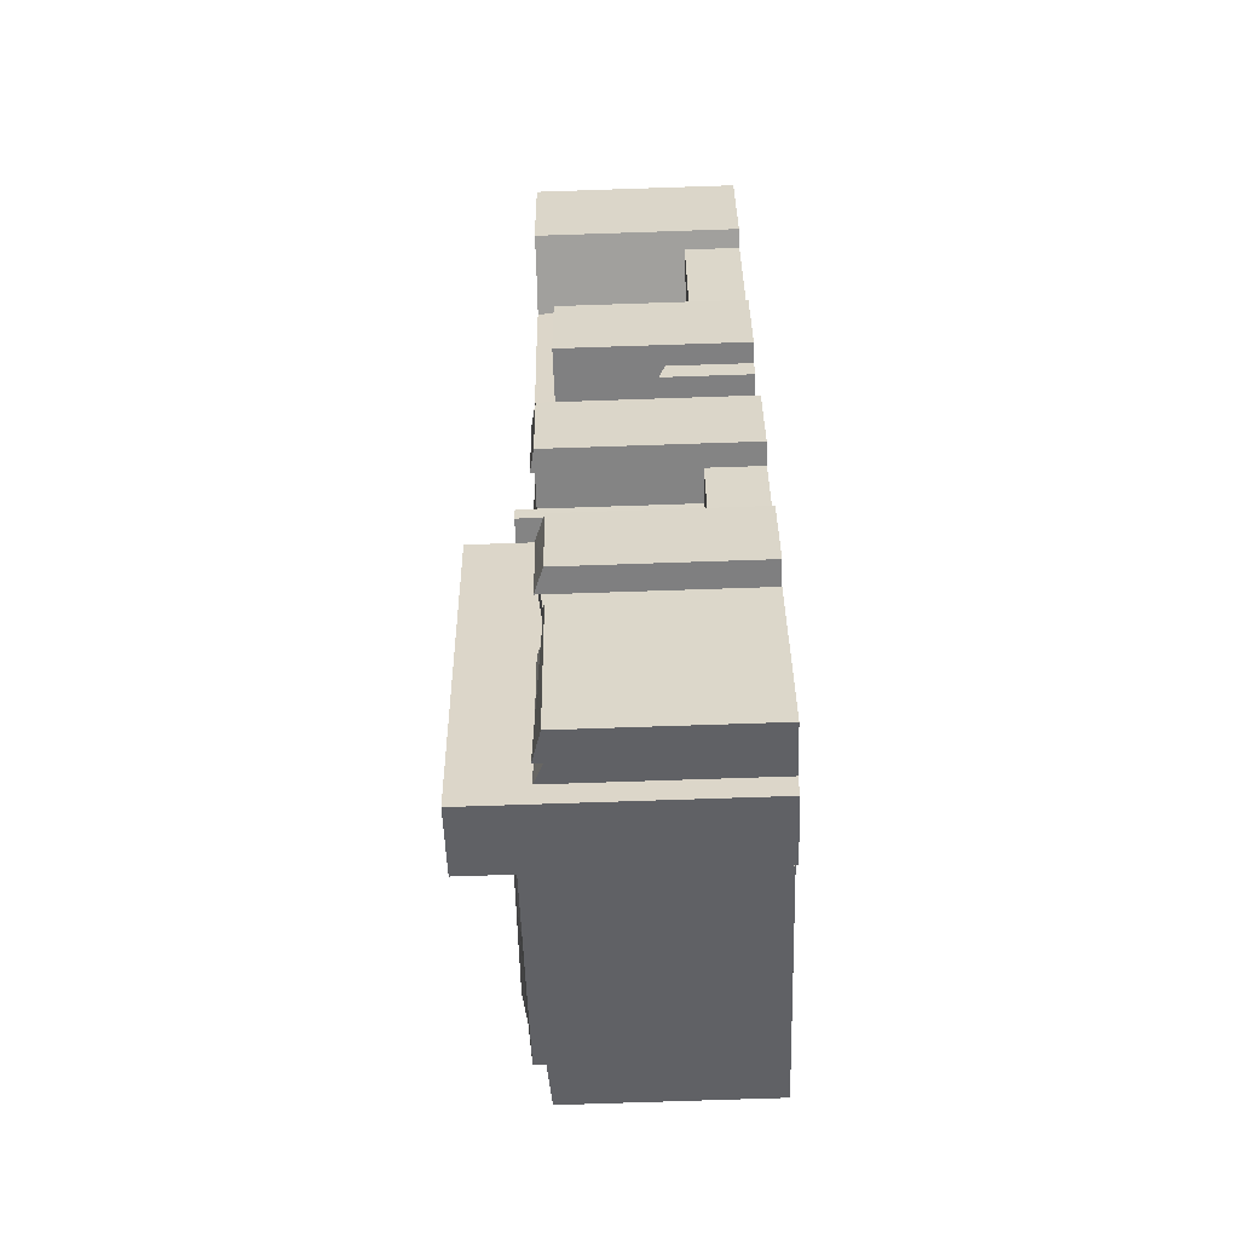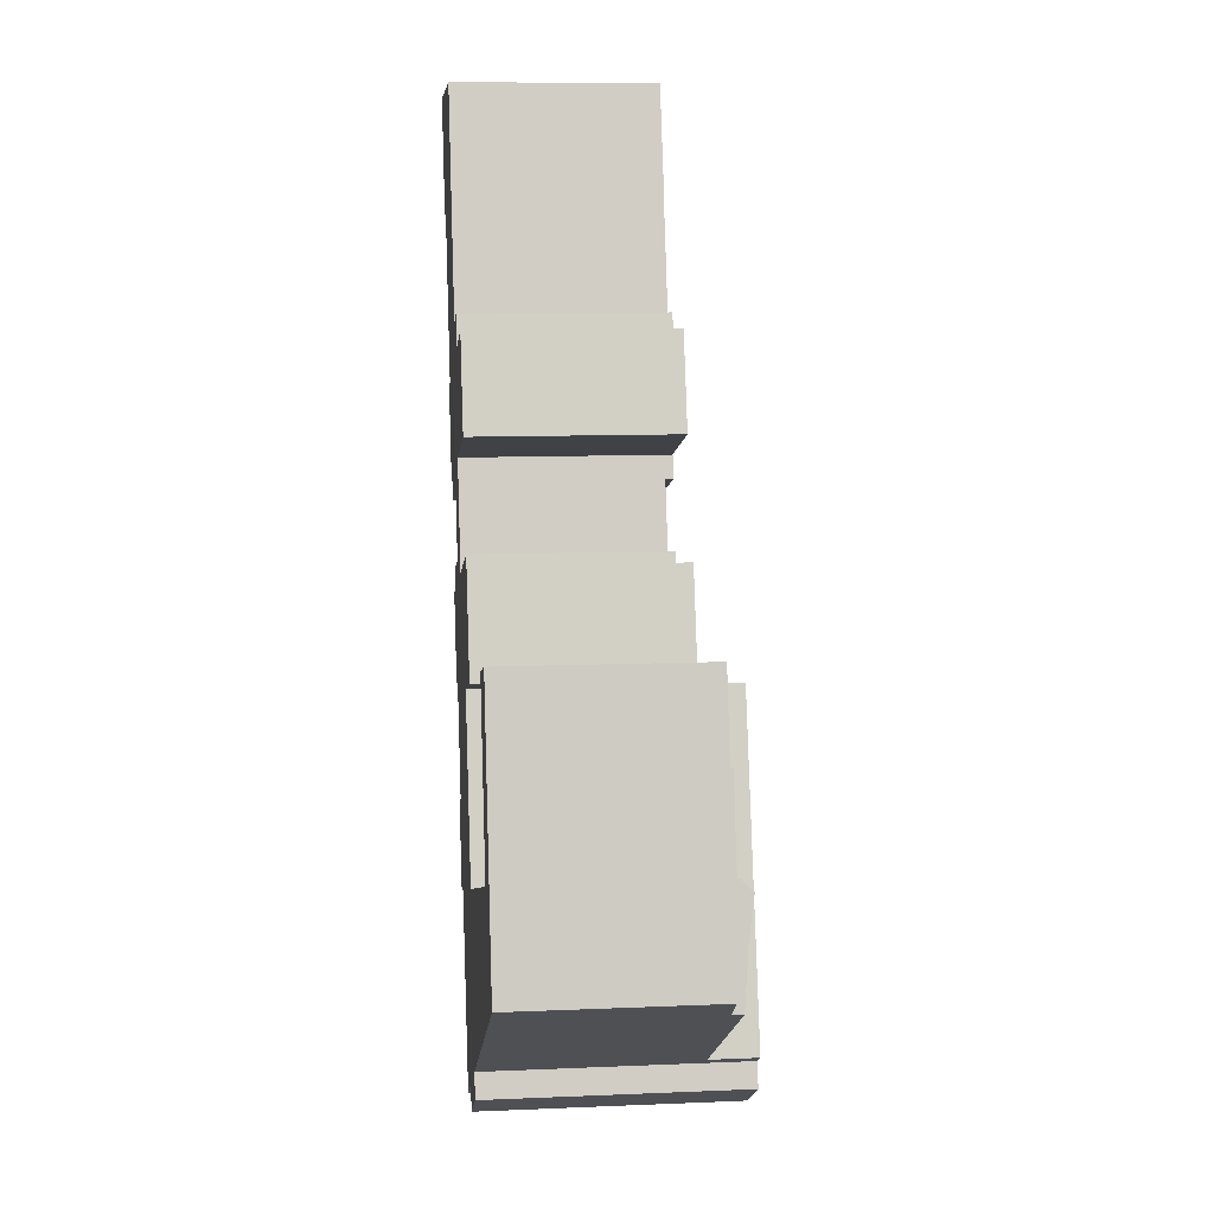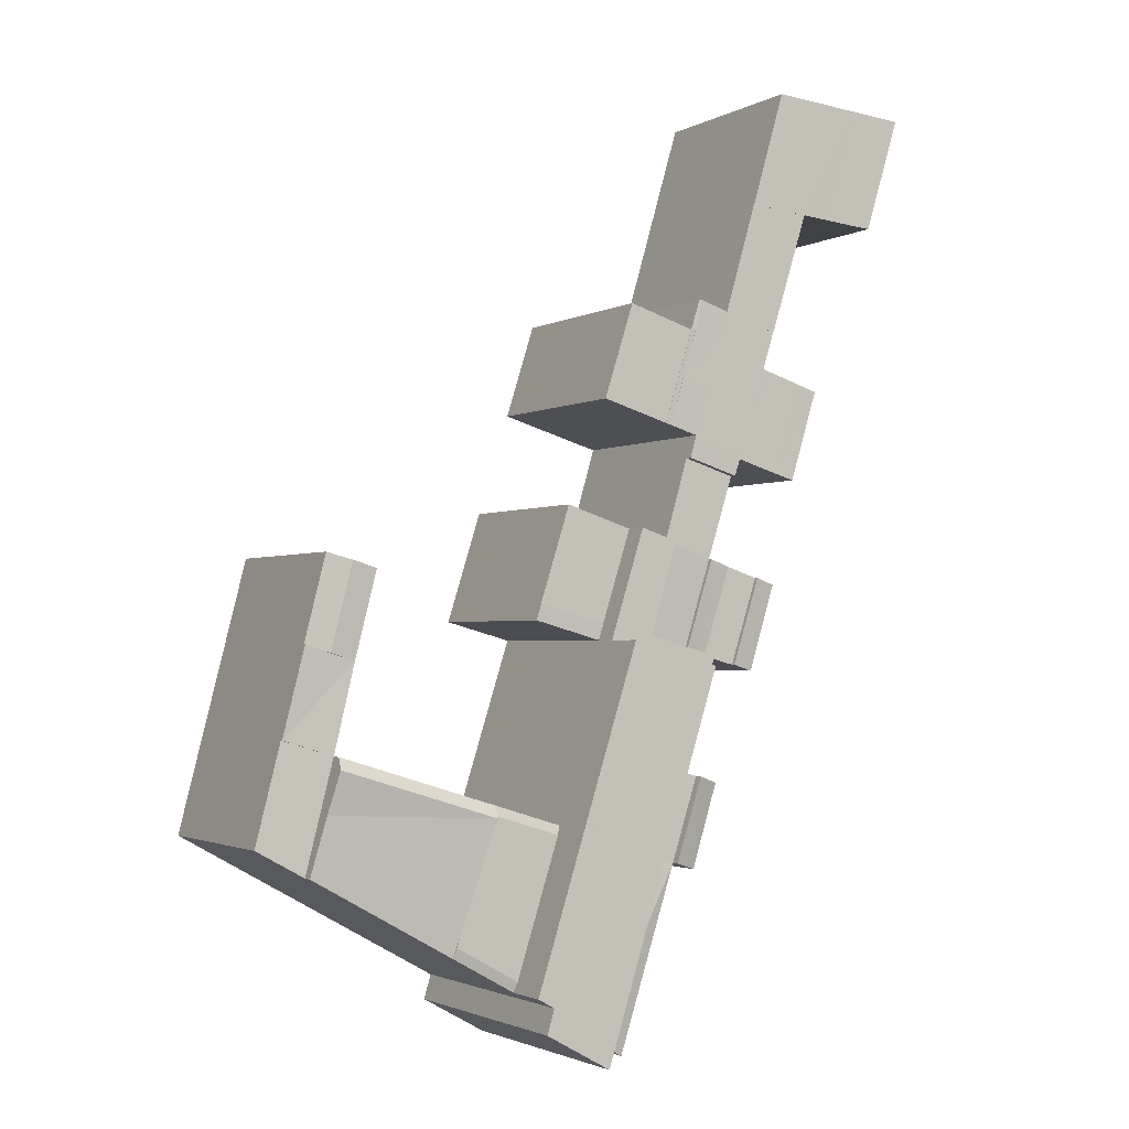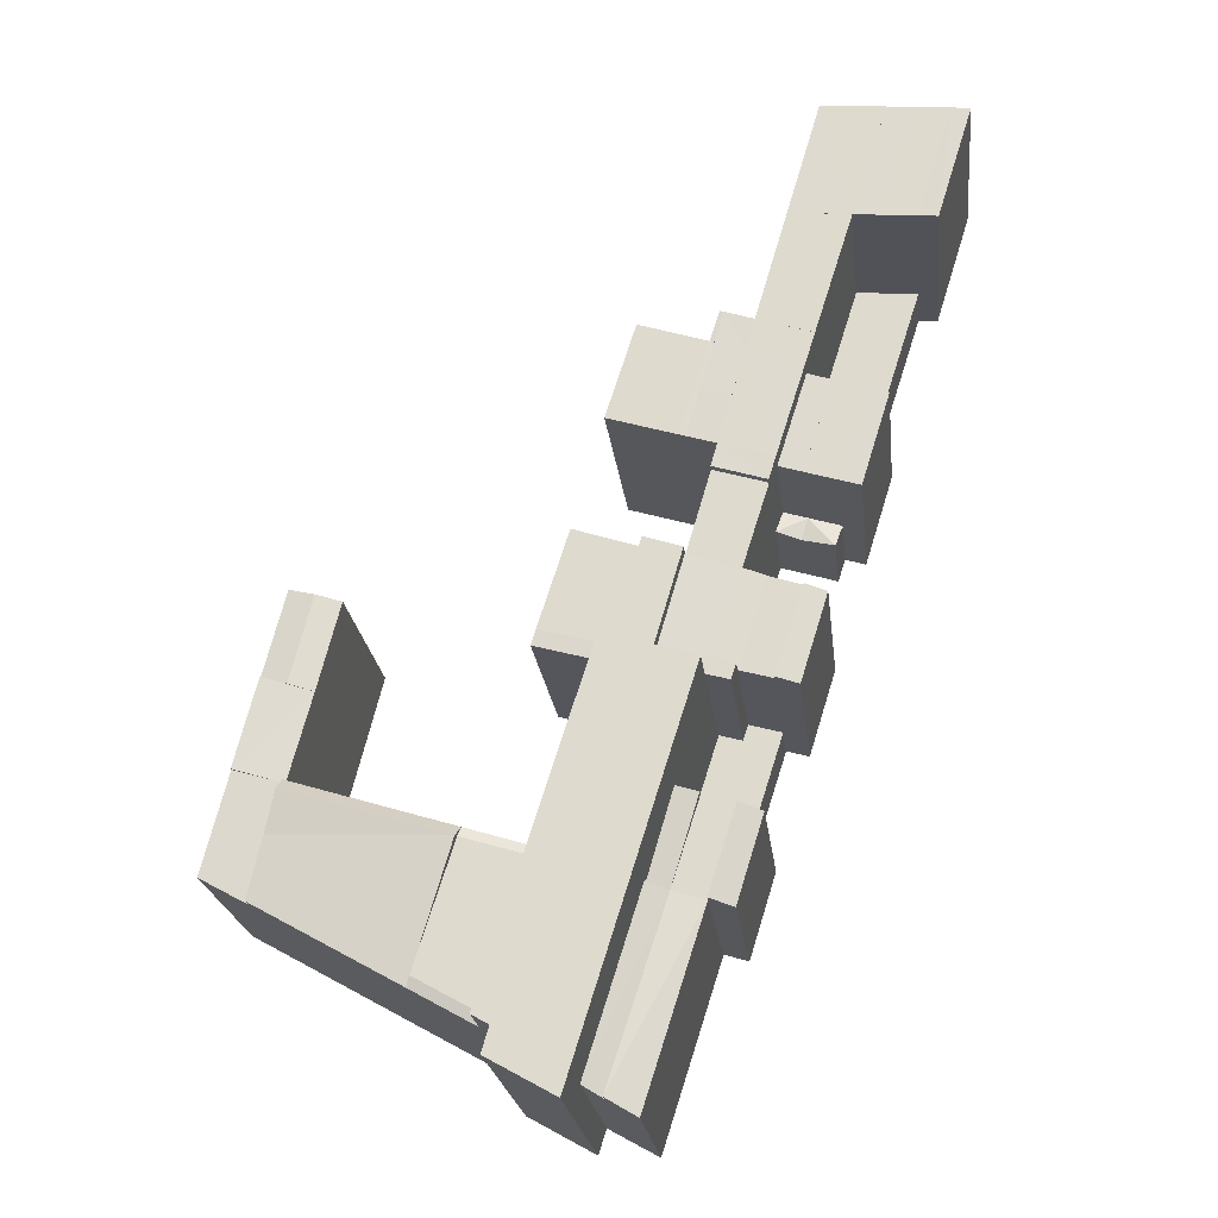
<metadata>
{"format":"obj","ext":"obj","renderer":"f3d","projection":"perspective","resolution":1024,"background":"white","views":[{"elev":-76.8,"azim":-88.1,"up":"+Z"},{"elev":10.3,"azim":83.8,"up":"+Z"},{"elev":-2.0,"azim":151.0,"up":"+Z"},{"elev":-22.1,"azim":-173.5,"up":"+Z"}]}
</metadata>
<code>
v  44.49 3.872e-15 -63.23
v  50.03 4.681e-15 -76.44
v  45.72 3.847e-15 -62.83
v  48.49 4.707e-15 -76.86
v  44.92 4.917e-15 -80.3
v  44.25 4.778e-15 -78.03
v  49.16 4.846e-15 -79.13
v  40.31 3.955e-15 -64.59
v  35.96 2.094e-15 -34.2
v  40.92 2.919e-15 -47.67
v  36.59 2.082e-15 -34
v  40 2.936e-15 -47.94
v  31.77 2.176e-15 -35.53
v  35.79 3.014e-15 -49.22
v  34.63 1.817e-15 -29.67
v  35.17 1.806e-15 -29.5
v  30.44 1.898e-15 -31
v  45.95 6.625e-15 -108.2
v  48.88 5.743e-15 -93.79
v  42.07 5.871e-15 -95.88
v  52.52 6.502e-15 -106.2
v  37.79 5.038e-15 -82.27
v  42.83 6.684e-15 -109.2
v  38.89 5.931e-15 -96.85
v  34.5 5.093e-15 -83.18
v  38.15 6.772e-15 -110.6
v  34.21 6.019e-15 -98.29
v  29.78 5.173e-15 -84.48
v  37.08 4.9e-15 -80.02
v  32.97 4.101e-15 -66.97
v  33.78 4.955e-15 -80.93
v  29.65 4.167e-15 -68.05
v  29.06 5.035e-15 -82.23
v  25 4.259e-15 -69.56
v  32.1 3.932e-15 -64.21
v  39.49 3.785e-15 -61.82
v  36.76 3.216e-15 -52.51
v  29.15 3.357e-15 -54.82
v  28.11 3.156e-15 -51.54
v  28.77 3.998e-15 -65.3
v  25.74 3.42e-15 -55.85
v  24.69 3.22e-15 -52.58
v  24.11 4.091e-15 -66.81
v  21.06 3.507e-15 -57.27
v  20.01 3.306e-15 -54
v  23.86 2.329e-15 -38.04
v  20.38 2.397e-15 -39.14
v  22.45 2.054e-15 -33.54
v  16.84 9.632e-16 -15.73
v  25.72 9.127e-16 -14.91
v  20.77 -1.181e-16 1.929
v  11.55 -6.57e-17 1.073
v  18.94 2.122e-15 -34.65
v  12.99 9.851e-16 -16.09
v  7.605 -4.325e-17 0.7063
v  15.72 2.487e-15 -40.62
v  14.28 2.212e-15 -36.13
v  7.999 1.013e-15 -16.55
v  2.614 -1.487e-17 0.2428
v  34.7 6.837e-15 -111.7
v  30.87 6.081e-15 -99.32
v  21.93 4.32e-15 -70.56
v  25.84 5.09e-15 -83.12
v  17.06 3.361e-15 -54.89
v  12.9 2.542e-15 -41.51
v  5.225 1.029e-15 -16.81
v  0 0 0
v  59.59 7.977e-15 -130.3
v  64.58 8.061e-15 -131.6
v  63.53 7.842e-15 -128.1
v  60.64 8.195e-15 -133.8
v  53.89 8.171e-15 -133.4
v  55.01 8.388e-15 -137
v  102.9 6.496e-15 -106.1
v  91.91 5.762e-15 -94.1
v  95.95 6.733e-15 -110
v  99.24 5.624e-15 -91.85
v  68.72 6.197e-15 -101.2
v  75.17 7.444e-15 -121.6
v  65.95 7.759e-15 -126.7
v  58.84 6.383e-15 -104.2
v  56.72 6.423e-15 -104.9
v  51.12 8.266e-15 -135
v  46.76 8.415e-15 -137.4
v  88.72 4.994e-15 -81.56
v  96.05 4.857e-15 -79.32
v  85.55 4.23e-15 -69.08
v  92.92 4.106e-15 -67.05
v  50.75 4.819e-15 -78.7
v  60.01 4.512e-15 -73.68
v  60.72 4.65e-15 -75.94
v  55.56 3.652e-15 -59.64
v  50.82 2.735e-15 -44.67
v  46.45 1.89e-15 -30.87
v  54.94 5.629e-15 -91.93
v  53.08 5.664e-15 -92.5
v  38.16 27.17 -110.6
v  51.12 28.46 -135
v  46.76 27.17 -137.4
v  99.24 29.3 -91.85
v  88.73 28.87 -81.56
v  96.05 29.3 -79.32
v  92.39 29.3 -80.44
v  85.55 28.87 -69.09
v  89.24 29.3 -68.07
v  96.05 28.87 -79.32
v  92.92 28.87 -67.05
v  50.75 27.78 -78.7
v  60.01 27.86 -73.68
v  60.72 27.78 -75.94
v  50.03 27.86 -76.44
v  50.03 27.78 -76.44
v  55.56 27.78 -59.64
v  60.01 27.78 -73.68
v  45.72 27.78 -62.83
v  40.92 29.93 -47.67
v  46.45 29.93 -30.87
v  50.82 29.93 -44.67
v  36.59 29.93 -34
v  58.84 38.1 -104.2
v  56.72 38.1 -104.9
v  57.48 38.1 -103.6
v  54.01 38.1 -92.22
v  54.94 38.1 -91.93
v  53.08 38.1 -92.5
v  49.16 38.1 -79.14
v  49.95 38.1 -78.92
v  50.75 38.1 -78.7
v  48.88 38.1 -93.79
v  52.52 38.1 -106.2
v  44.92 38.1 -80.31
v  48.49 31.56 -76.86
v  50.75 31.56 -78.7
v  49.16 31.56 -79.14
v  50.03 31.56 -76.44
v  45.11 31.56 -63.03
v  49.26 31.56 -76.65
v  44.49 31.56 -63.23
v  45.72 31.56 -62.83
v  44.92 31.56 -80.31
v  44.25 31.56 -78.04
v  45.75 31.56 -75.34
v  42.4 31.56 -63.91
v  40.31 31.56 -64.59
v  35.79 31.56 -81.6
v  35.43 31.56 -80.47
v  37.08 31.56 -80.02
v  35.97 29.93 -34.2
v  40.92 29.98 -47.67
v  40 29.93 -47.94
v  36.59 29.98 -34
v  33.78 29.98 -42.37
v  35.79 29.93 -49.22
v  37.98 29.98 -41.07
v  31.77 29.93 -35.53
v  35.97 29.98 -34.2
v  34.64 29.98 -29.67
v  35.17 29.93 -29.5
v  30.44 29.98 -31
v  42.07 38.1 -95.88
v  45.95 38.1 -108.2
v  37.79 38.1 -82.28
v  42.83 27.17 -109.2
v  42.07 28.46 -95.88
v  45.95 27.17 -108.2
v  38.89 28.46 -96.86
v  40.48 7.832 -96.37
v  37.79 7.832 -82.28
v  42.07 7.832 -95.88
v  36.15 7.832 -82.73
v  38.89 7.832 -96.86
v  34.5 7.832 -83.18
v  38.89 27.17 -96.86
v  34.21 27.17 -98.29
v  29.78 7.832 -84.49
v  34.21 7.832 -98.29
v  40.67 31.56 -79.03
v  37.79 31.56 -82.28
v  41.35 31.56 -81.29
v  37.08 28.83 -80.02
v  40.31 29.47 -64.59
v  44.25 29.47 -78.04
v  32.97 28.83 -66.97
v  33.78 31.56 -80.93
v  34.14 31.56 -82.05
v  34.51 31.56 -83.18
v  37.43 31.56 -81.15
v  33.78 28.83 -80.93
v  32.97 29.47 -66.97
v  37.08 29.47 -80.02
v  29.65 28.83 -68.05
v  33.78 7.832 -80.93
v  29.06 7.832 -82.23
v  29.06 28.83 -82.23
v  25 28.83 -69.56
v  40.31 28.83 -64.59
v  32.1 28.83 -64.22
v  39.49 28.83 -61.82
v  29.15 28.83 -54.82
v  36.76 28.83 -52.52
v  29.15 29.93 -54.82
v  35.79 29.98 -49.22
v  36.76 29.98 -52.52
v  28.11 29.98 -51.54
v  32.1 14.19 -64.21
v  30.87 14.19 -66.13
v  30.44 14.19 -64.76
v  28.77 14.19 -65.3
v  31.31 14.19 -67.51
v  29.65 14.19 -68.05
v  32.97 14.19 -66.97
v  32.54 14.19 -65.59
v  29.15 12.83 -54.82
v  24.69 11.89 -52.58
v  28.11 11.89 -51.54
v  25.74 11.89 -55.85
v  26.88 14.19 -67.43
v  26.44 14.19 -66.05
v  24.11 14.19 -66.81
v  25 14.19 -69.56
v  29.21 14.19 -66.67
v  21.06 12.83 -57.27
v  20.01 11.89 -54
v  12.9 26.85 -41.51
v  20.01 26.89 -54
v  17.06 26.89 -54.89
v  23.86 29.93 -38.04
v  20.38 26.85 -39.14
v  28.11 26.89 -51.54
v  24.69 26.89 -52.58
v  23.86 26.89 -38.04
v  22.45 29.93 -33.54
v  30.44 29.93 -31
v  25.72 29.93 -14.91
v  22.45 29.98 -33.54
v  16.84 29.98 -15.73
v  11.55 29.98 1.072
v  20.77 29.93 1.928
v  25.72 29.98 -14.91
v  21.41 9.065 -36.34
v  18.94 7.646 -34.65
v  22.45 7.646 -33.54
v  20.38 7.646 -39.14
v  23.86 7.646 -38.04
v  22.45 8.044 -33.54
v  12.99 8.044 -16.09
v  16.84 8.044 -15.73
v  18.94 8.044 -34.65
v  7.606 29.93 0.7054
v  11.55 29.93 1.072
v  12.99 29.93 -16.09
v  15.72 26.89 -40.62
v  24.69 26.85 -52.58
v  15.72 9.065 -40.62
v  14.28 9.065 -36.13
v  11.14 8.044 -26.34
v  7.999 8.044 -16.55
v  15.97 8.044 -25.37
v  14.28 8.044 -36.13
v  8 29.93 -16.55
v  2.615 29.93 0.2418
v  34.71 27.17 -111.7
v  34.21 28.46 -98.29
v  38.16 28.46 -110.6
v  30.87 27.17 -99.32
v  25.84 28.83 -83.12
v  25 29.47 -69.56
v  29.06 29.47 -82.23
v  21.93 28.83 -70.56
v  5.225 29.98 -16.81
v  0.00064 29.93 -0.0009458
v  91.92 29.3 -94.1
v  64.58 38.1 -131.6
v  59.59 38.1 -130.3
v  63.53 38.1 -128.1
v  60.64 38.1 -133.8
v  53.9 38.1 -133.5
v  55.01 38.1 -137
v  102.9 28.87 -106.1
v  99.24 28.87 -91.85
v  95.95 29.3 -110
v  95.95 30.93 -110
v  72.59 31.68 -113.4
v  93.84 31.68 -101.7
v  75.17 30.93 -121.6
v  69.24 32.62 -102.8
v  92.34 32.62 -95.75
v  68.73 30.93 -101.2
v  91.92 30.93 -94.1
v  59.25 31.32 -105.5
v  69.13 31.32 -102.5
v  58.84 30.93 -104.2
v  74.71 31.27 -120.1
v  65.49 31.27 -125.2
v  65.95 30.93 -126.7
v  60.13 38.1 -116.5
v  61.26 38.1 -116
v  65.95 38.1 -126.7
v  62.4 38.1 -115.5
v  63.53 38.1 -128.1
v  57.78 38.1 -104.6
v  59.59 38.1 -130.3
v  53.9 38.1 -133.5
v  53.89 28.46 -133.4
v  51.12 27.17 -135
v  45.95 28.46 -108.2
v  17.63 8.044 -35.06
v  73.99 31.27 -117.8
v  58.84 31.32 -104.2
v  58.84 36.15 -104.2
v  93.61 29.15 -80.07
v  70.22 32.35 -105.9
g defaultobject
f 1 2 3
f 2 1 4
f 5 4 6
f 4 5 7
f 1 6 4
f 6 1 8
f 9 10 11
f 10 9 12
f 12 13 14
f 13 12 9
f 11 15 9
f 15 11 16
f 9 17 13
f 17 9 15
f 18 19 20
f 19 18 21
f 20 5 22
f 5 20 19
f 23 20 24
f 20 23 18
f 22 24 20
f 24 22 25
f 26 24 27
f 24 26 23
f 27 25 28
f 25 27 24
f 22 6 29
f 6 22 5
f 30 6 8
f 6 30 29
f 25 29 31
f 29 25 22
f 32 29 30
f 29 32 31
f 28 31 33
f 31 28 25
f 34 31 32
f 31 34 33
f 35 8 36
f 8 35 30
f 35 37 38
f 37 35 36
f 37 39 38
f 39 37 14
f 40 30 35
f 30 40 32
f 39 41 38
f 41 39 42
f 43 32 40
f 32 43 34
f 42 44 41
f 44 42 45
f 14 46 39
f 46 14 13
f 42 46 47
f 46 42 39
f 48 13 17
f 13 48 46
f 17 49 48
f 49 17 50
f 49 51 52
f 51 49 50
f 47 48 53
f 48 47 46
f 49 53 48
f 53 49 54
f 52 54 49
f 54 52 55
f 45 47 56
f 47 45 42
f 56 53 57
f 53 56 47
f 54 57 53
f 57 54 58
f 58 55 59
f 55 58 54
f 27 60 26
f 60 27 61
f 62 33 34
f 33 62 63
f 64 56 65
f 56 64 45
f 59 66 58
f 66 59 67
f 68 69 70
f 69 68 71
f 72 71 68
f 71 72 73
f 74 75 76
f 75 74 77
f 76 78 79
f 78 76 75
f 78 80 79
f 80 78 81
f 80 82 70
f 82 80 81
f 21 70 82
f 70 21 68
f 72 21 18
f 21 72 68
f 18 83 72
f 83 18 23
f 23 84 83
f 84 23 26
f 77 85 75
f 85 77 86
f 87 86 88
f 86 87 85
f 89 90 2
f 90 89 91
f 3 90 92
f 90 3 2
f 11 93 94
f 93 11 10
f 95 82 81
f 82 95 96
f 96 89 7
f 89 96 95
f 19 82 96
f 82 19 21
f 19 7 5
f 7 19 96
f 7 2 4
f 2 7 89
f 97 98 99
f 100 101 102
f 103 104 105
f 104 103 101
f 106 105 107
f 105 106 103
f 108 109 110
f 109 108 111
f 112 113 114
f 113 112 115
f 116 117 118
f 117 116 119
f 120 121 122
f 123 120 122
f 120 123 124
f 125 122 121
f 122 125 123
f 123 126 127
f 126 123 125
f 123 128 124
f 128 123 127
f 121 129 125
f 129 121 130
f 125 131 126
f 131 125 129
f 132 133 134
f 133 132 135
f 132 136 137
f 136 132 138
f 137 139 135
f 139 137 136
f 140 132 134
f 132 140 141
f 132 141 142
f 143 132 142
f 132 143 138
f 144 142 141
f 142 144 143
f 145 146 147
f 148 149 150
f 149 148 151
f 152 150 153
f 150 152 154
f 154 155 156
f 154 152 155
f 119 157 158
f 157 119 156
f 155 157 156
f 157 155 159
f 130 160 129
f 160 130 161
f 129 162 131
f 162 129 160
f 163 164 165
f 164 163 166
f 167 168 169
f 168 167 170
f 170 171 172
f 170 167 171
f 97 173 163
f 173 97 174
f 175 171 176
f 171 175 172
f 177 178 147
f 178 177 179
f 179 141 140
f 179 177 141
f 180 181 182
f 181 180 183
f 184 145 185
f 145 186 185
f 186 145 178
f 178 145 187
f 145 147 187
f 145 184 146
f 188 189 190
f 189 188 191
f 175 192 172
f 192 175 193
f 194 191 188
f 191 194 195
f 196 197 198
f 197 196 183
f 198 199 200
f 199 198 197
f 201 202 203
f 202 201 204
f 205 206 207
f 206 208 207
f 208 206 209
f 208 209 210
f 206 211 209
f 206 212 211
f 206 205 212
f 213 214 215
f 214 213 216
f 208 217 218
f 217 219 218
f 219 217 220
f 210 217 221
f 217 210 220
f 217 208 221
f 216 222 214
f 214 222 223
f 204 155 153
f 224 225 226
f 155 204 227
f 228 229 230
f 229 228 231
f 155 232 233
f 232 155 227
f 234 235 236
f 235 234 233
f 237 238 236
f 236 238 239
f 240 241 242
f 243 241 240
f 240 244 243
f 242 244 240
f 245 246 247
f 246 245 248
f 236 249 250
f 249 236 251
f 228 225 252
f 225 228 253
f 241 254 255
f 254 241 243
f 246 256 257
f 256 246 258
f 256 258 259
f 258 248 259
f 260 249 251
f 249 260 261
f 262 263 264
f 263 262 265
f 266 267 268
f 267 266 269
f 225 224 252
f 260 270 261
f 270 271 261
f 272 101 100
f 273 274 275
f 274 273 276
f 276 277 274
f 277 276 278
f 279 272 280
f 272 279 281
f 282 283 284
f 283 282 285
f 284 286 287
f 286 284 283
f 287 288 289
f 288 287 286
f 290 288 291
f 288 290 292
f 290 293 294
f 293 290 291
f 294 285 295
f 285 294 293
f 296 121 297
f 298 297 299
f 297 298 296
f 296 298 300
f 297 120 299
f 297 301 120
f 297 121 301
f 300 130 121
f 130 300 302
f 302 161 130
f 161 302 303
f 163 304 305
f 304 163 306
f 98 97 163
f 307 259 255
f 257 57 58
f 57 257 256
f 57 256 259
f 307 241 248
f 55 261 59
f 261 55 249
f 260 246 257
f 246 260 251
f 97 263 174
f 263 97 264
f 27 265 61
f 265 27 263
f 265 60 61
f 60 265 262
f 262 26 60
f 26 262 264
f 194 267 195
f 267 194 268
f 34 269 62
f 269 34 267
f 269 63 62
f 63 269 266
f 266 33 63
f 33 266 268
f 224 64 65
f 64 224 226
f 226 45 64
f 45 226 225
f 56 224 65
f 224 56 252
f 270 58 66
f 58 270 260
f 59 271 67
f 271 59 261
f 271 66 67
f 66 271 270
f 308 285 293
f 78 292 81
f 292 78 288
f 295 79 80
f 79 295 285
f 300 80 70
f 80 300 298
f 290 292 309
f 294 309 310
f 298 310 295
f 310 298 299
f 310 299 120
f 81 124 95
f 124 81 120
f 161 304 306
f 304 161 303
f 306 163 165
f 305 72 83
f 72 305 304
f 98 163 305
f 97 84 26
f 84 97 99
f 99 83 84
f 83 99 98
f 101 75 85
f 75 101 272
f 100 280 272
f 77 102 86
f 102 77 100
f 106 311 102
f 107 87 88
f 87 107 104
f 104 107 105
f 104 85 87
f 85 104 101
f 311 101 103
f 86 107 88
f 107 86 106
f 114 111 112
f 111 114 109
f 108 91 89
f 91 108 110
f 91 109 90
f 109 91 110
f 92 115 3
f 115 92 113
f 90 113 92
f 113 90 114
f 94 119 11
f 119 94 117
f 116 93 10
f 93 116 118
f 93 117 94
f 117 93 118
f 128 134 133
f 134 128 126
f 126 128 127
f 95 128 89
f 128 95 124
f 134 131 140
f 131 134 126
f 133 111 108
f 111 133 135
f 139 1 3
f 1 139 138
f 138 139 136
f 112 139 115
f 139 112 135
f 276 69 71
f 69 276 273
f 69 275 70
f 275 69 273
f 138 8 1
f 8 138 143
f 8 143 144
f 144 182 181
f 182 144 141
f 116 151 119
f 151 116 149
f 150 10 12
f 10 150 149
f 153 12 14
f 12 153 150
f 154 148 150
f 148 154 156
f 153 155 152
f 11 158 16
f 158 11 119
f 16 157 15
f 157 16 158
f 15 159 17
f 159 15 157
f 159 155 233
f 164 161 165
f 161 164 160
f 140 162 178
f 162 140 131
f 204 213 215
f 213 204 201
f 162 169 168
f 169 162 160
f 169 166 171
f 166 169 164
f 166 163 173
f 171 174 176
f 174 171 173
f 175 27 28
f 27 175 176
f 141 180 182
f 180 141 177
f 180 177 147
f 181 183 196
f 184 172 192
f 172 184 185
f 172 185 186
f 186 168 172
f 168 186 178
f 147 188 190
f 188 147 146
f 188 146 184
f 180 189 183
f 189 180 190
f 211 191 210
f 191 211 189
f 193 28 33
f 28 193 175
f 210 195 220
f 195 210 191
f 194 192 193
f 192 194 188
f 197 211 205
f 211 197 183
f 8 198 36
f 198 8 196
f 199 35 38
f 35 199 197
f 36 200 37
f 200 36 198
f 201 200 199
f 200 201 203
f 37 202 14
f 202 37 203
f 202 204 153
f 205 40 35
f 40 205 208
f 208 205 207
f 216 38 41
f 38 216 213
f 208 43 40
f 43 208 219
f 219 208 218
f 219 34 43
f 34 219 220
f 222 41 44
f 41 222 216
f 223 44 45
f 44 223 222
f 227 229 231
f 229 227 204
f 230 253 228
f 230 215 214
f 215 230 229
f 244 228 243
f 228 244 231
f 232 244 242
f 244 232 227
f 236 245 247
f 245 236 235
f 235 233 232
f 17 234 50
f 234 17 233
f 51 237 52
f 237 51 238
f 236 250 237
f 239 234 236
f 50 238 51
f 238 50 239
f 248 242 241
f 242 248 245
f 52 249 55
f 249 52 250
f 251 247 246
f 247 251 236
f 225 214 223
f 214 225 253
f 228 254 243
f 254 228 252
f 255 56 57
f 56 255 254
f 277 73 72
f 73 277 278
f 278 71 73
f 71 278 276
f 281 74 76
f 74 281 279
f 74 280 77
f 280 74 279
f 291 308 312
f 283 312 308
f 312 288 286
f 285 76 79
f 76 285 282
f 282 272 281
f 272 282 284
f 272 284 287
f 272 287 289
f 75 288 78
f 288 75 289

</code>
